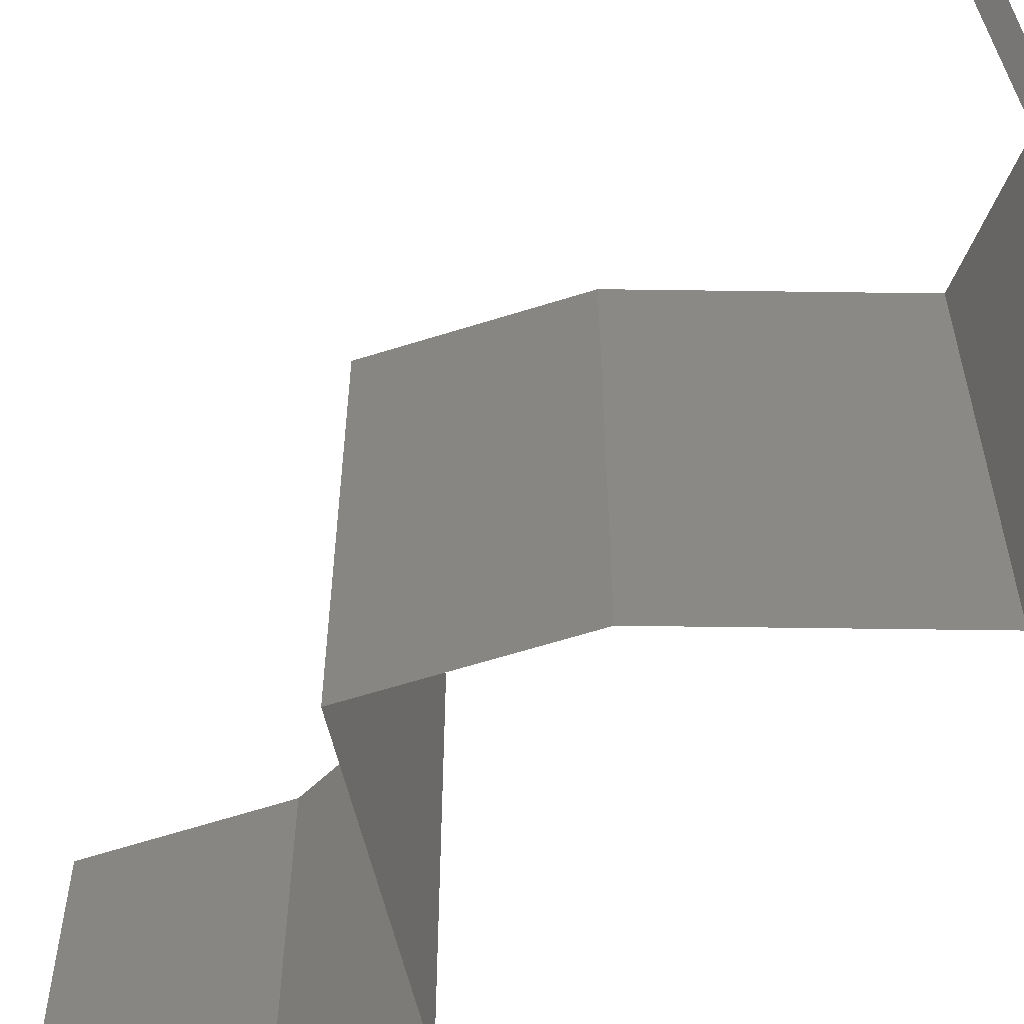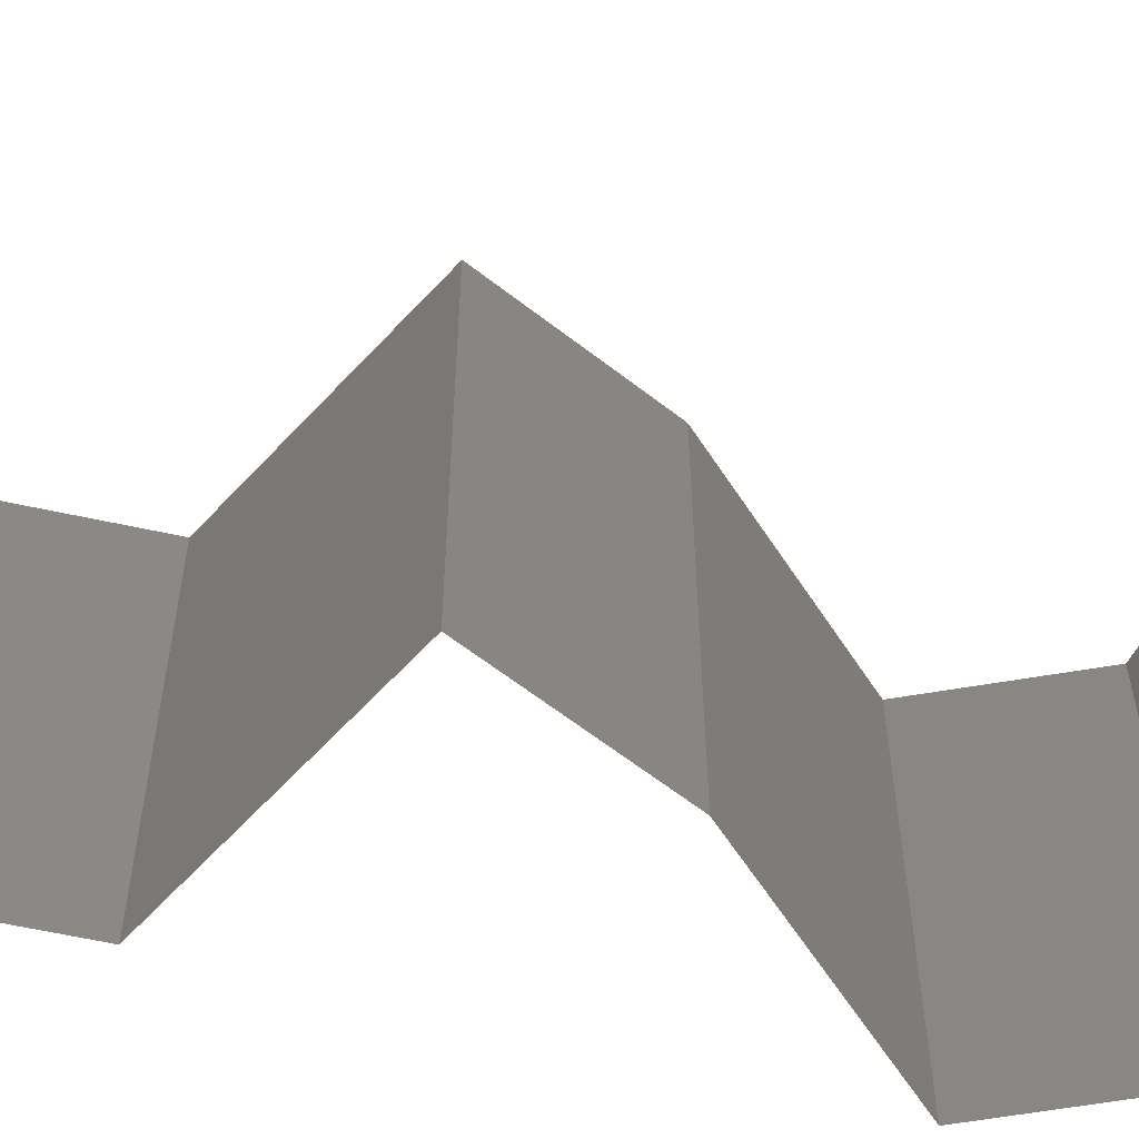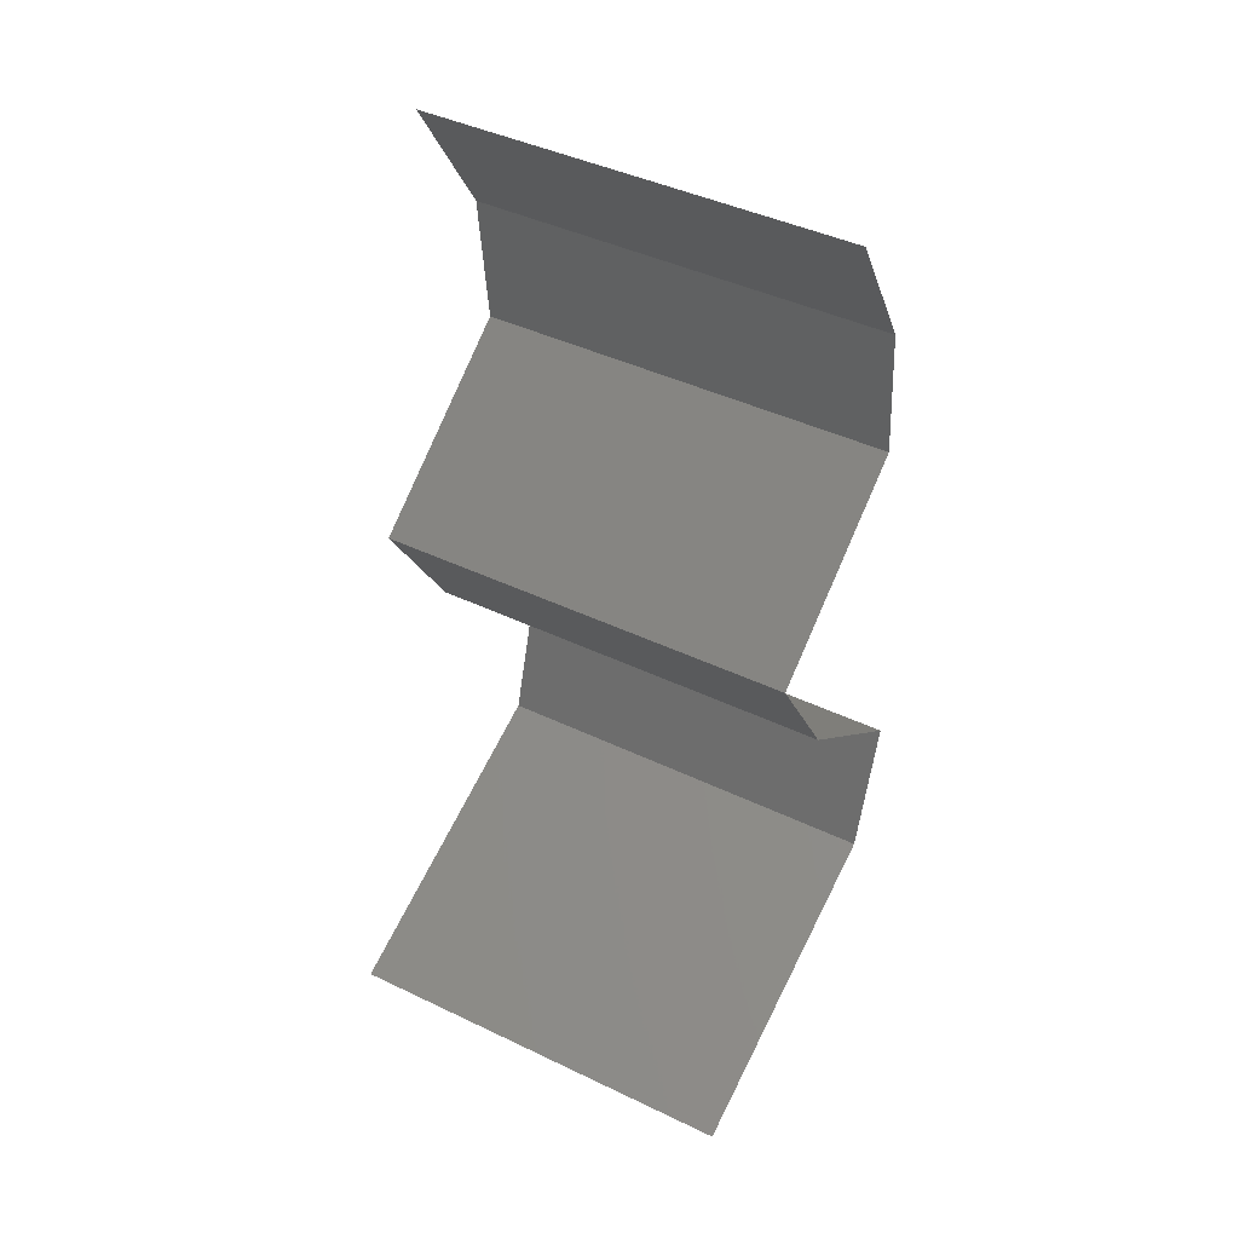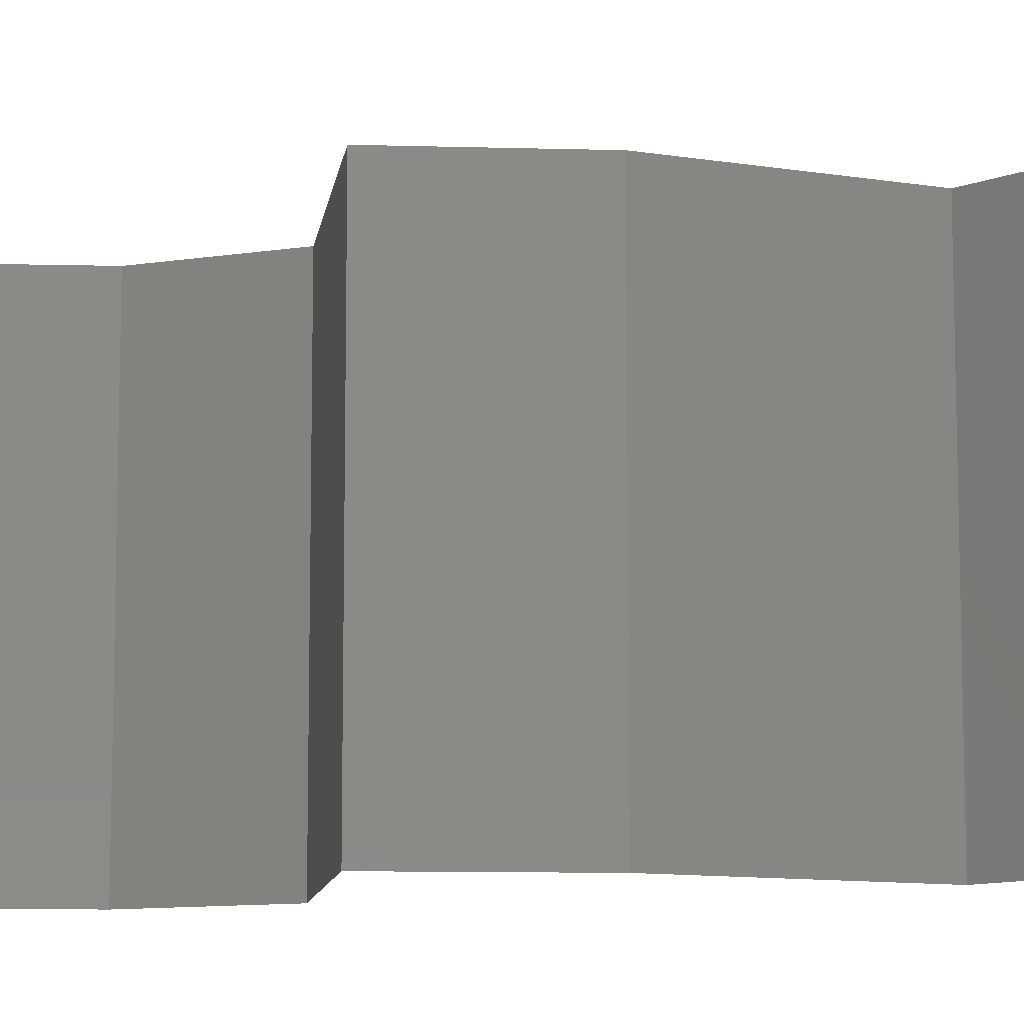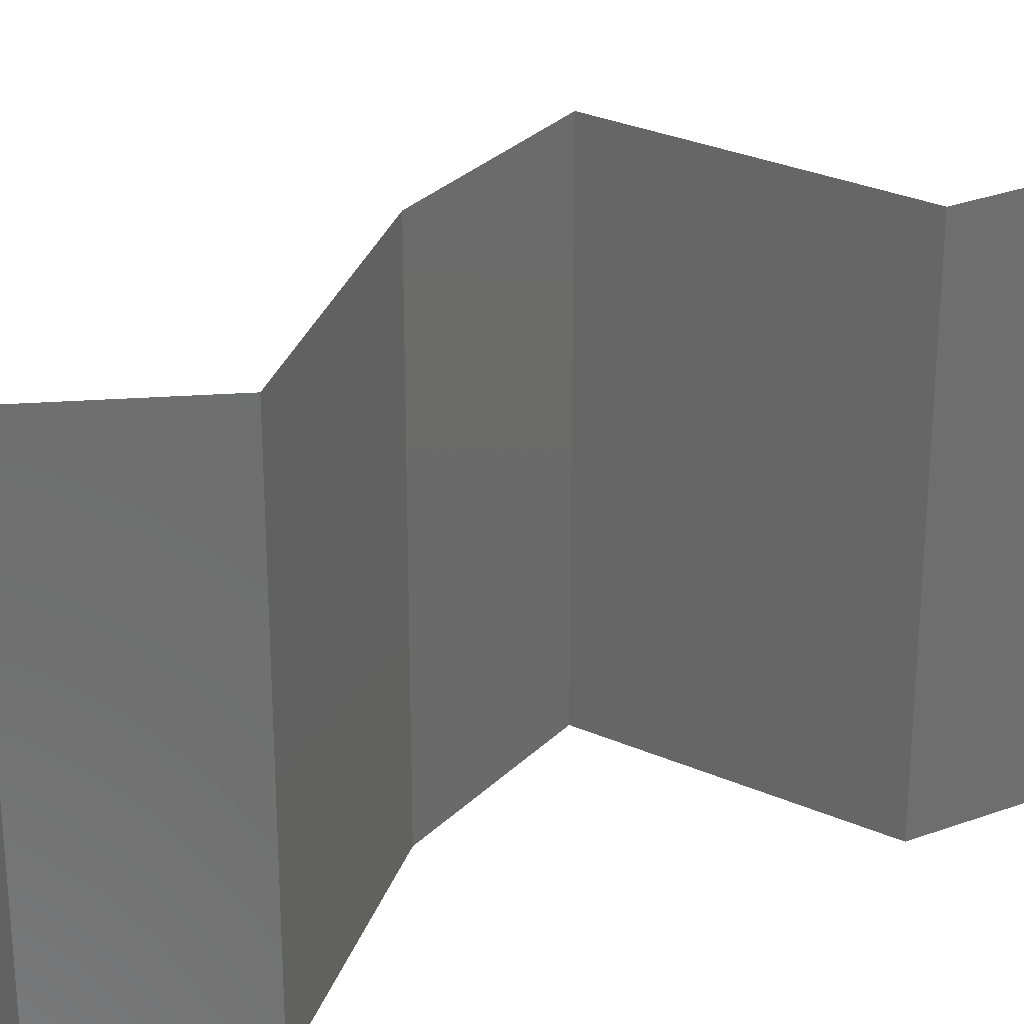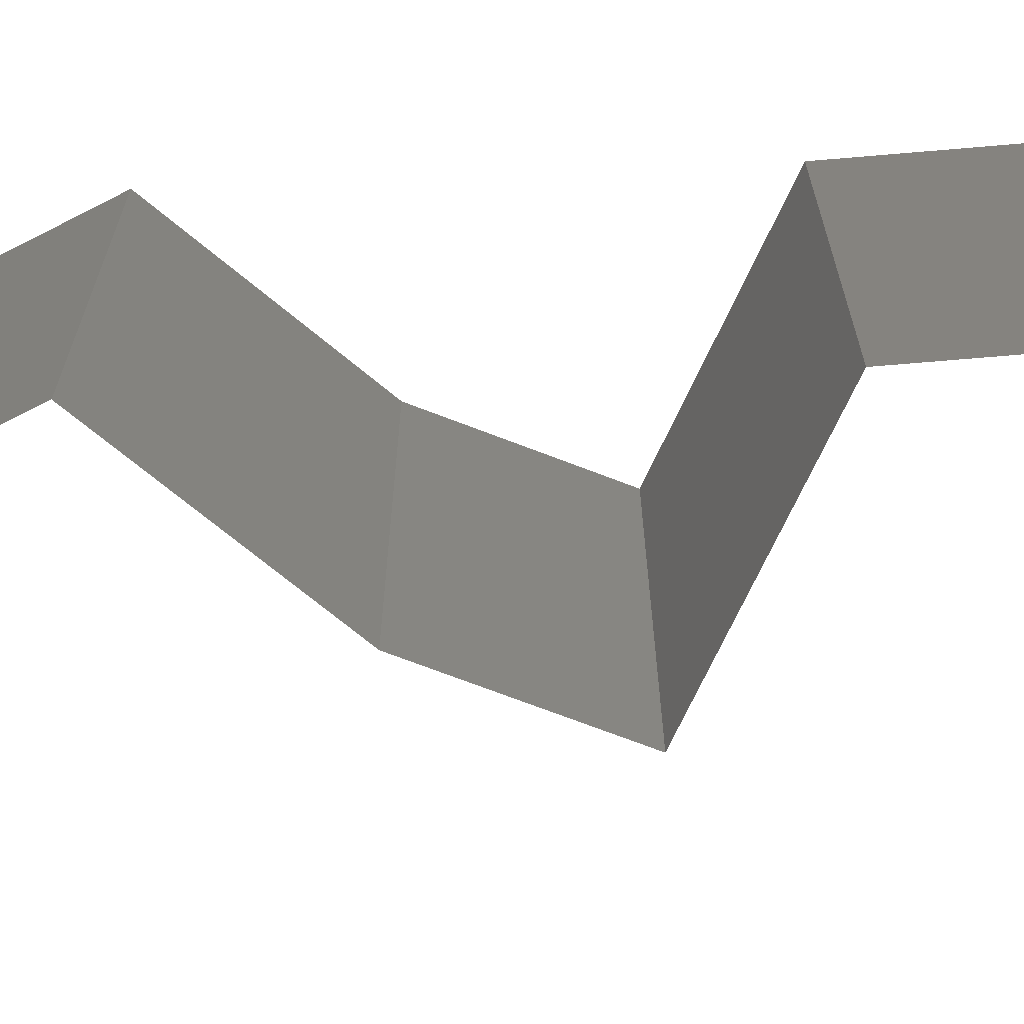
<metadata>
{"format":"stl","ext":"stl","renderer":"f3d","projection":"perspective","resolution":1024,"background":"white","views":[{"elev":-61.9,"azim":-40.3,"up":"+Z"},{"elev":-61.5,"azim":-96.7,"up":"+Z"},{"elev":43.2,"azim":-60.4,"up":"+Y"},{"elev":-10.4,"azim":-62.2,"up":"+Z"},{"elev":30.3,"azim":67.9,"up":"+Z"},{"elev":-70.2,"azim":100.7,"up":"+Z"}]}
</metadata>
<code>
# stl→obj: 41 verts, 60 faces
v 0.03515 0.05234 0.02
v 0.03515 0.05234 0.01
v 0.03715 0.04907 0.015
v 0.03915 0.0458 0
v 0.03915 0.0458 0.01
v 0.03715 0.04907 0.005
v 0.03915 0.0458 0.02
v 0.03515 0.05234 0
v 0.03982 0.03925 0.02
v 0.03948 0.04252 0.015
v 0.03982 0.03925 0.01
v 0.03948 0.04252 0.005
v 0.03982 0.03925 0
v 0.03068 0.03271 0
v 0.03525 0.03598 0.005521
v 0.03068 0.03271 0.02
v 0.03525 0.03598 0.01431
v 0.03068 0.03271 0.01
v 0.03272 0.02944 0.015
v 0.03475 0.02617 0
v 0.03475 0.02617 0.01
v 0.03272 0.02944 0.005
v 0.03475 0.02617 0.02
v 0.04268 0.01963 0.02
v 0.03872 0.0229 0.015
v 0.04268 0.01963 0
v 0.03872 0.0229 0.005
v 0.04268 0.01963 0.01
v 0.04074 0.01308 0.01
v 0.04171 0.01636 0.005
v 0.04074 0.01308 0.02
v 0.04171 0.01636 0.015
v 0.04074 0.01308 0
v 0.03323 0.009813 0
v 0.02572 0.006542 0
v 0.03373 0.01003 0.007911
v 0.02572 0.006542 0.01
v 0.02572 0.006542 0.02
v 0.03086 0.00878 0.01445
v 0.03589 0.01097 0.01435
v 0.03323 0.009813 0.02
f 1 2 3
f 4 5 6
f 5 7 3
f 2 8 6
f 8 4 6
f 7 1 3
f 5 2 6
f 2 5 3
f 9 7 10
f 11 5 12
f 4 13 12
f 5 11 10
f 5 4 12
f 7 5 10
f 13 11 12
f 11 9 10
f 13 14 15
f 16 9 17
f 15 18 17
f 11 15 17
f 9 11 17
f 14 18 15
f 11 13 15
f 18 16 17
f 16 18 19
f 20 21 22
f 18 14 22
f 21 23 19
f 21 18 22
f 23 16 19
f 18 21 19
f 14 20 22
f 24 23 25
f 20 26 27
f 23 21 25
f 26 28 27
f 21 27 25
f 27 28 25
f 21 20 27
f 28 24 25
f 29 28 30
f 31 24 32
f 26 33 30
f 28 29 32
f 28 26 30
f 24 28 32
f 33 29 30
f 29 31 32
f 34 35 36
f 35 37 36
f 33 34 36
f 29 33 36
f 37 38 39
f 31 29 40
f 38 41 39
f 41 31 40
f 36 37 39
f 40 29 36
f 40 36 39
f 41 40 39

</code>
